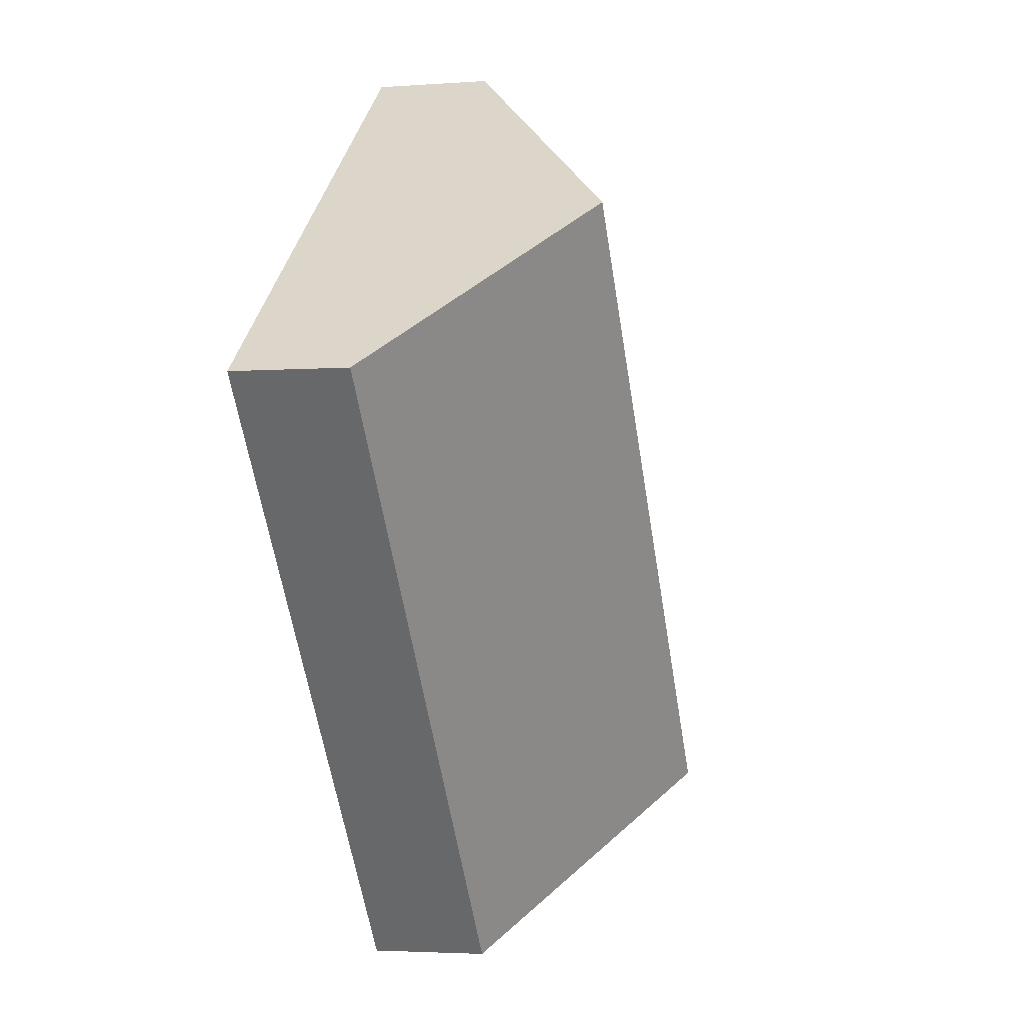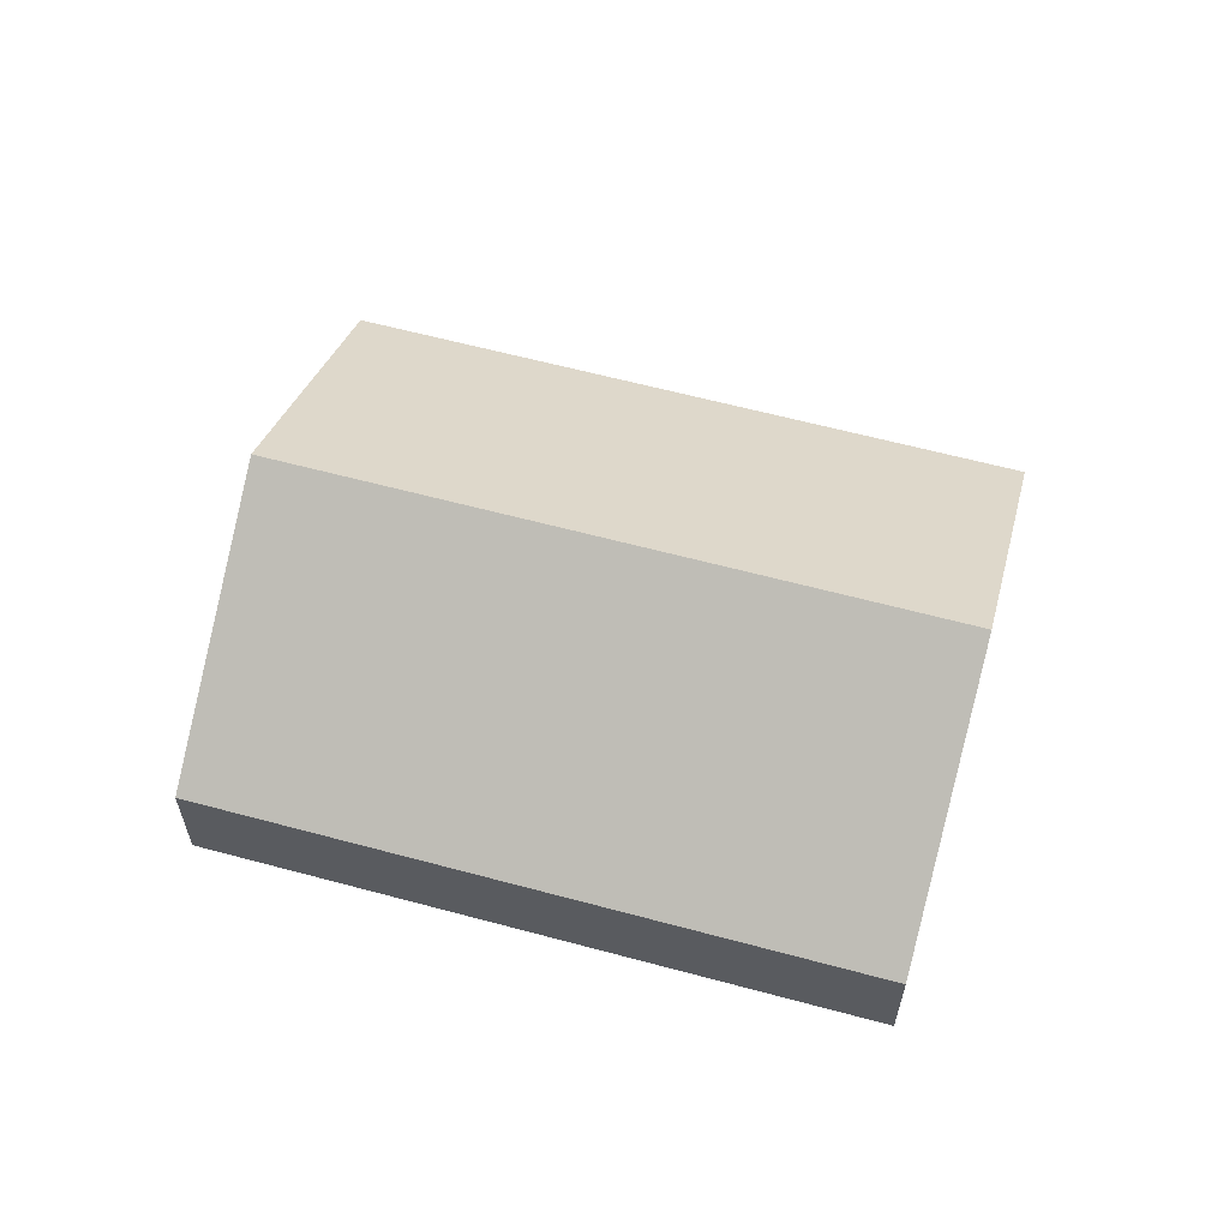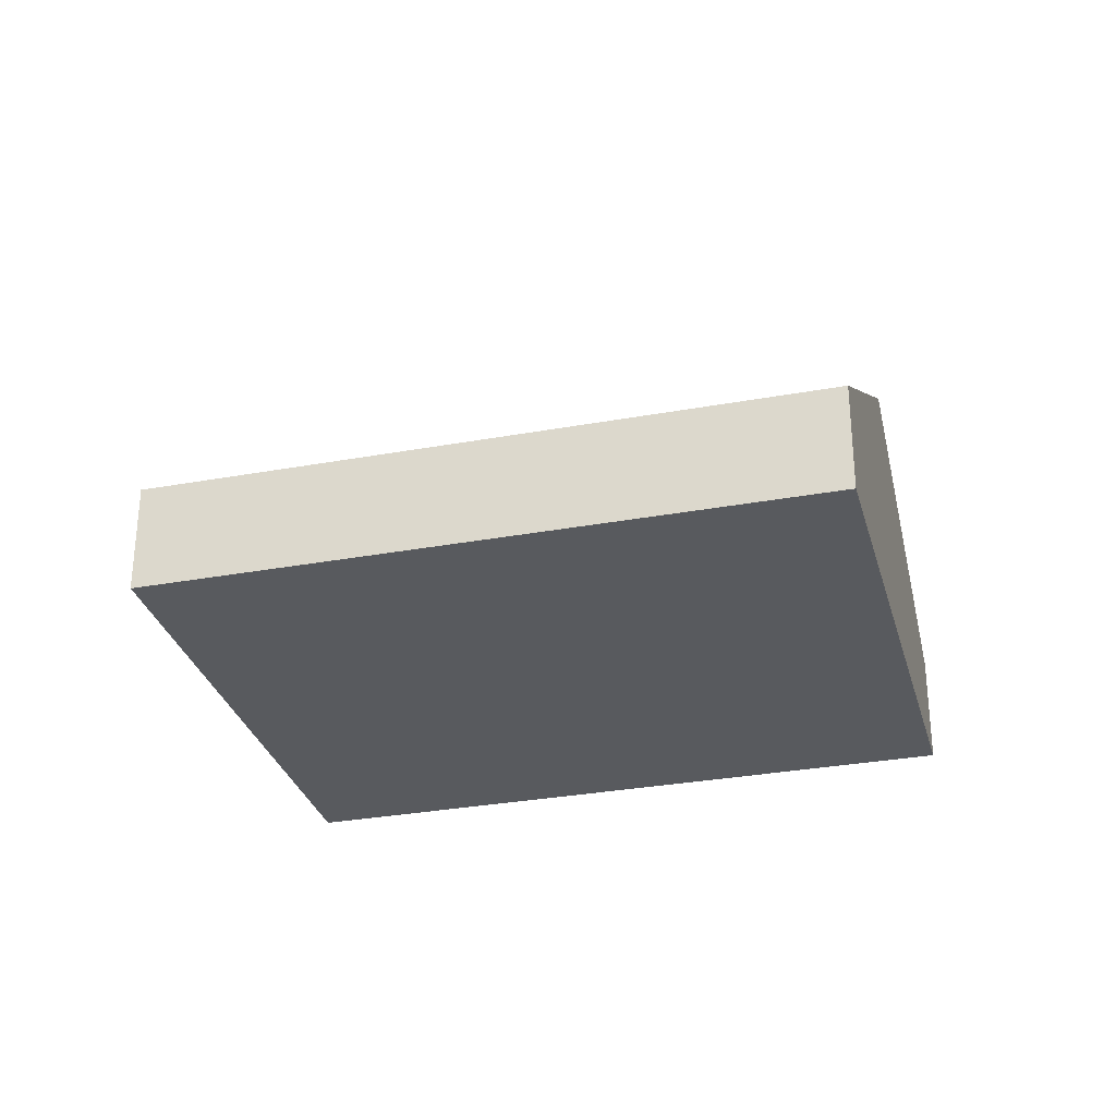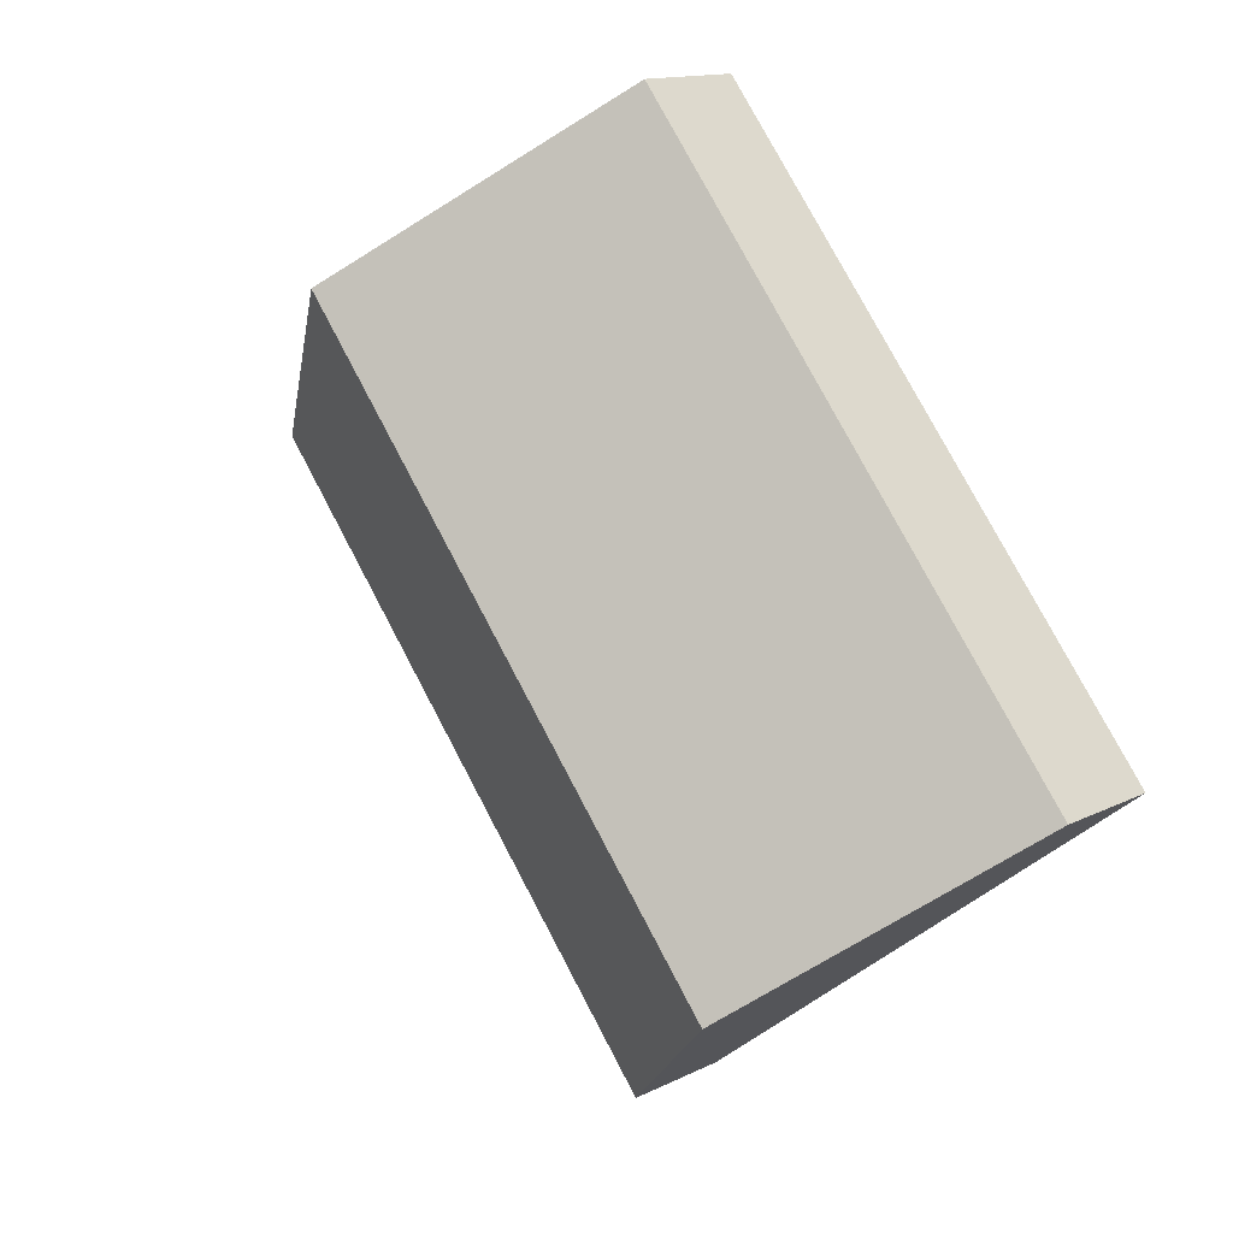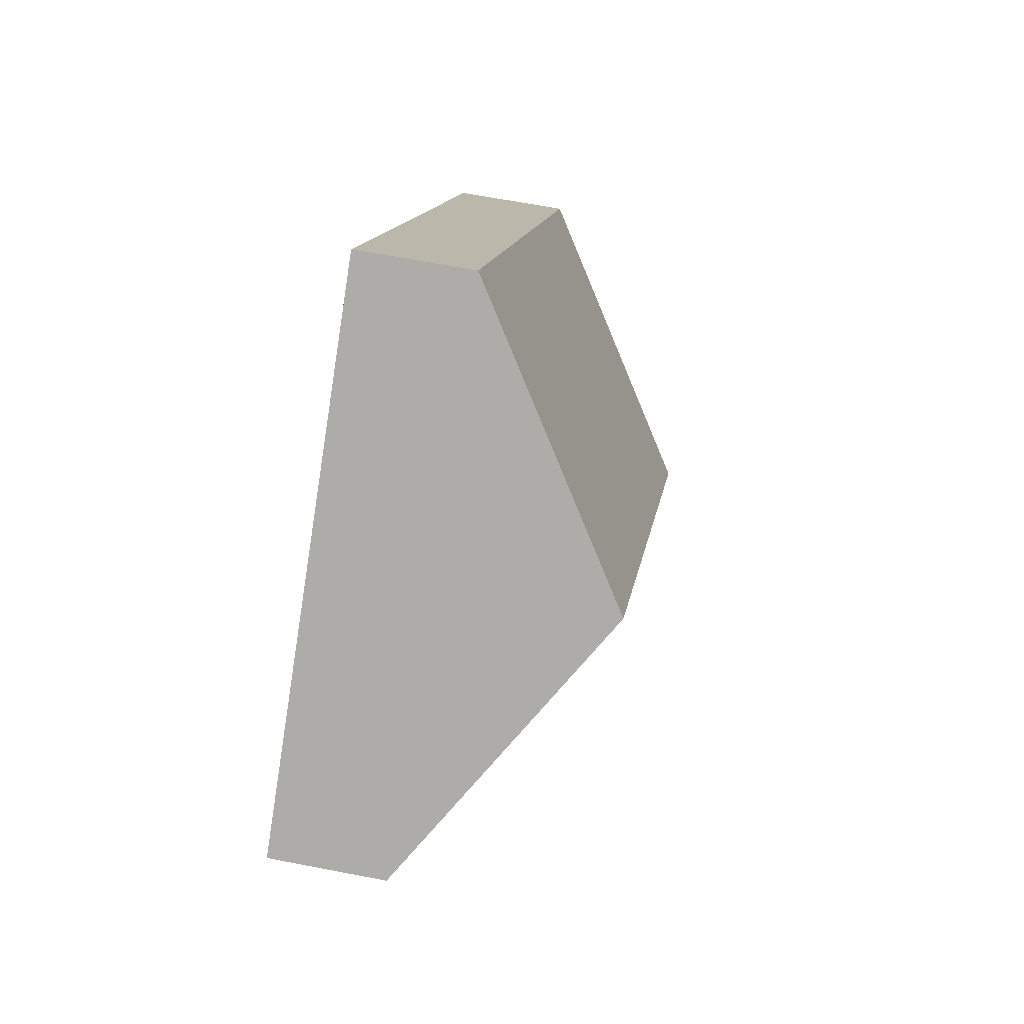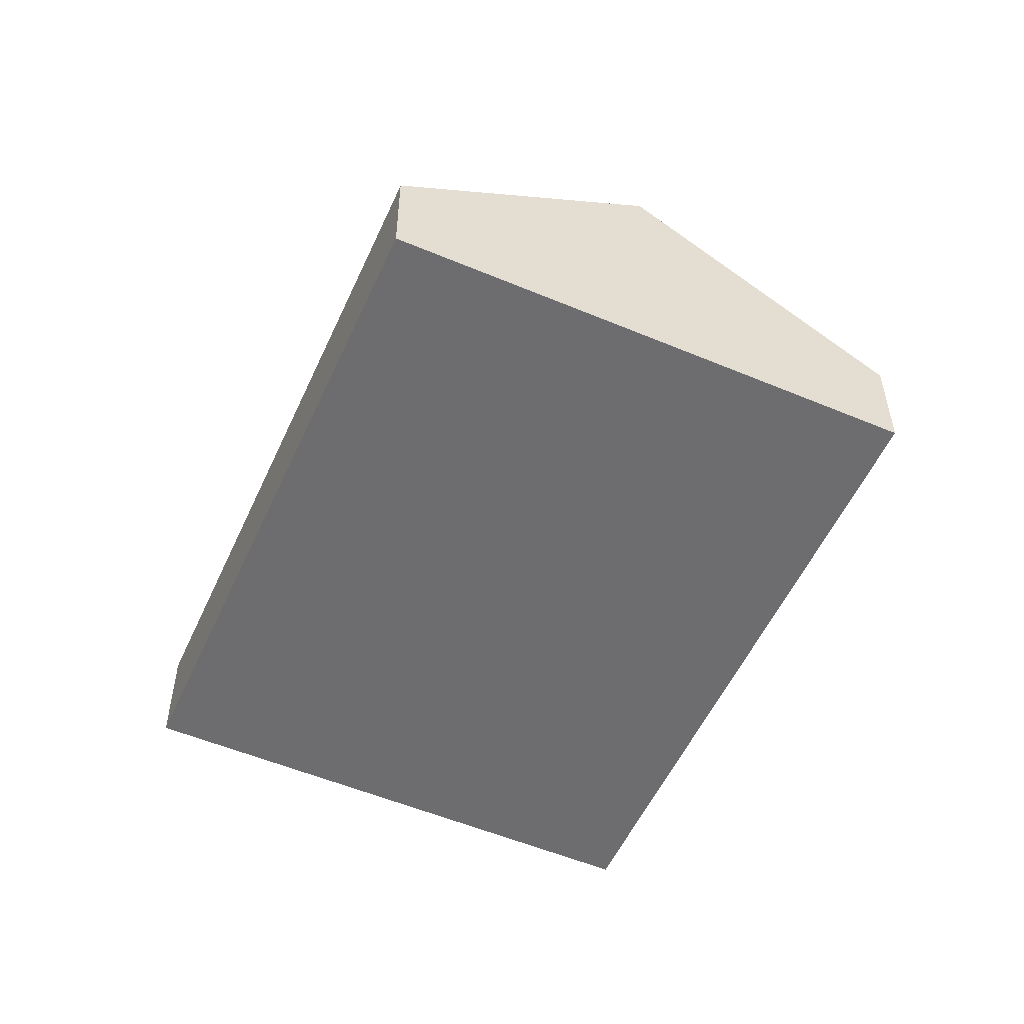
<metadata>
{"format":"obj","ext":"obj","renderer":"f3d","projection":"perspective","resolution":1024,"background":"white","views":[{"elev":-3.2,"azim":104.4,"up":"+Z"},{"elev":61.6,"azim":143.6,"up":"+Y"},{"elev":-30.7,"azim":-36.9,"up":"+Y"},{"elev":13.5,"azim":-138.4,"up":"+Z"},{"elev":63.7,"azim":101.1,"up":"+Z"},{"elev":-54.1,"azim":-165.8,"up":"+Y"}]}
</metadata>
<code>
v  2.856 0.724 -2.255
v  4.234 1.841 2.426
v  5.662 0.724 1.299
v  1.428 1.841 -1.128
v  0 0.724 4.433e-17
v  2.806 0.724 3.554
v  0 0 0
v  2.806 -2.176e-16 3.554
v  4.234 -1.485e-16 2.426
v  5.662 -7.954e-17 1.299
v  2.856 1.381e-16 -2.255
v  1.428 6.907e-17 -1.128
g defaultobject
f 1 2 3
f 2 1 4
f 5 2 4
f 2 5 6
f 7 6 5
f 6 7 8
f 8 2 6
f 2 8 9
f 2 9 3
f 3 9 10
f 10 1 3
f 1 10 11
f 4 7 5
f 7 4 1
f 7 1 12
f 12 1 11
f 9 11 10
f 11 9 8
f 11 8 7
f 11 7 12

</code>
